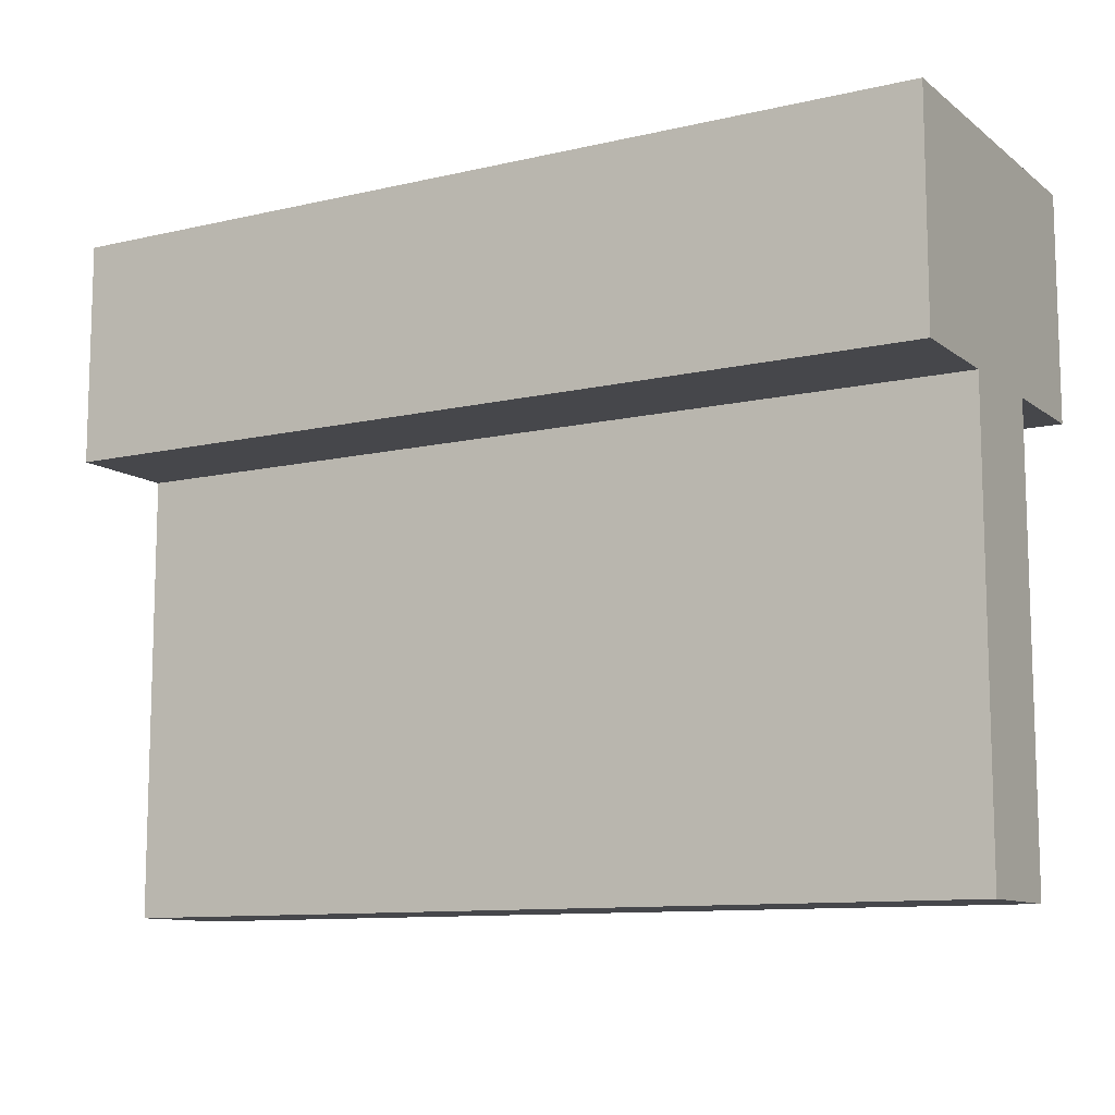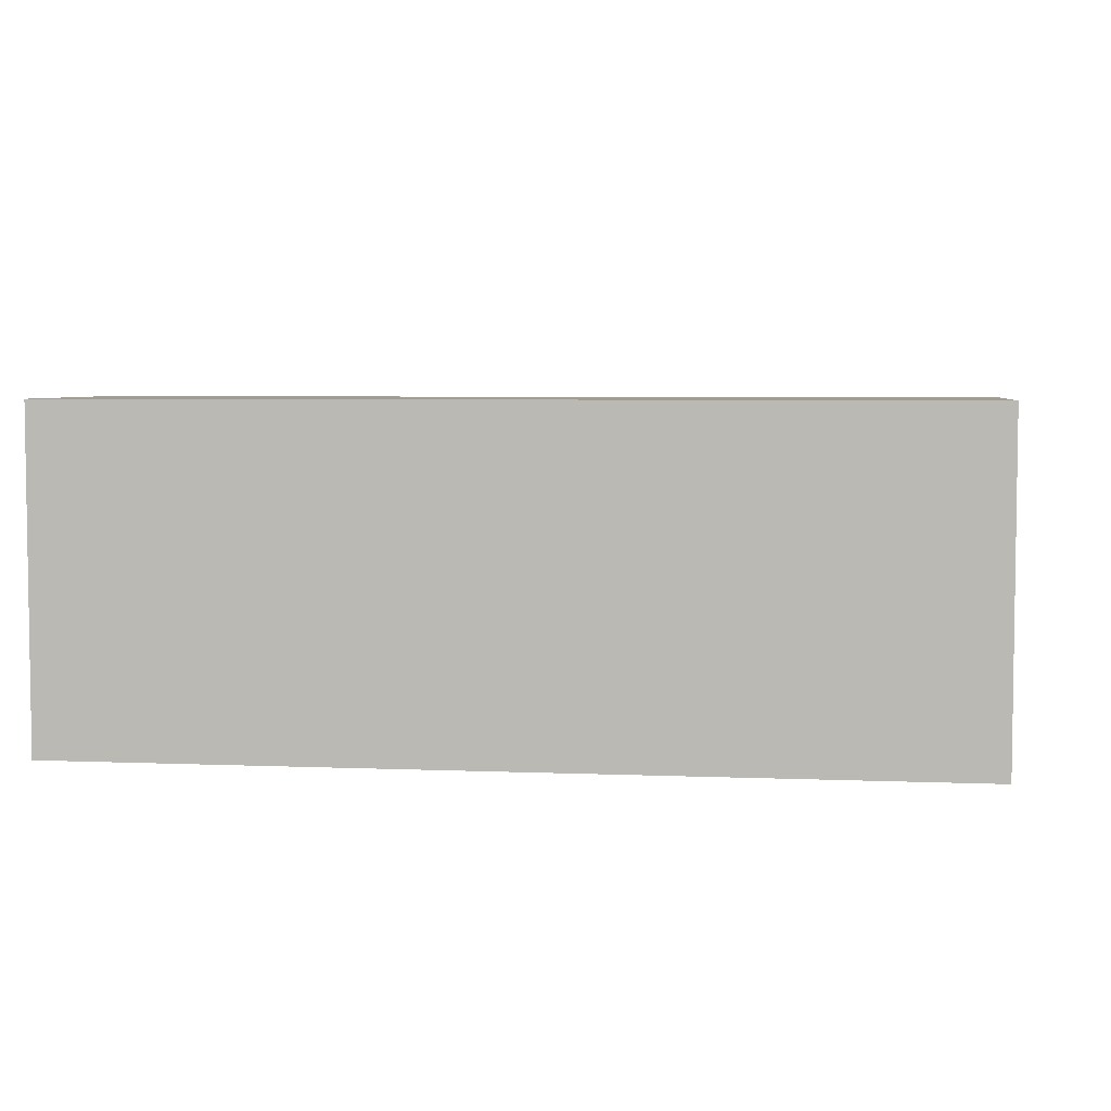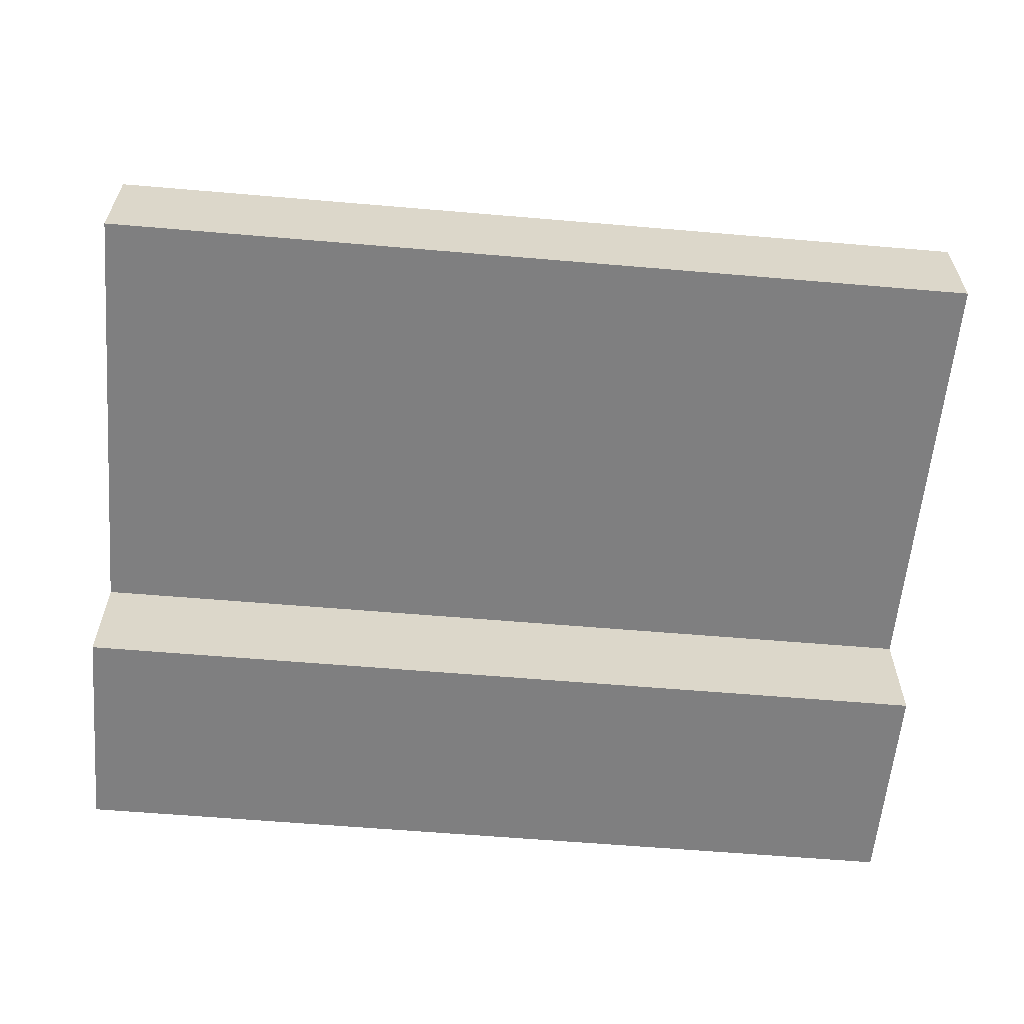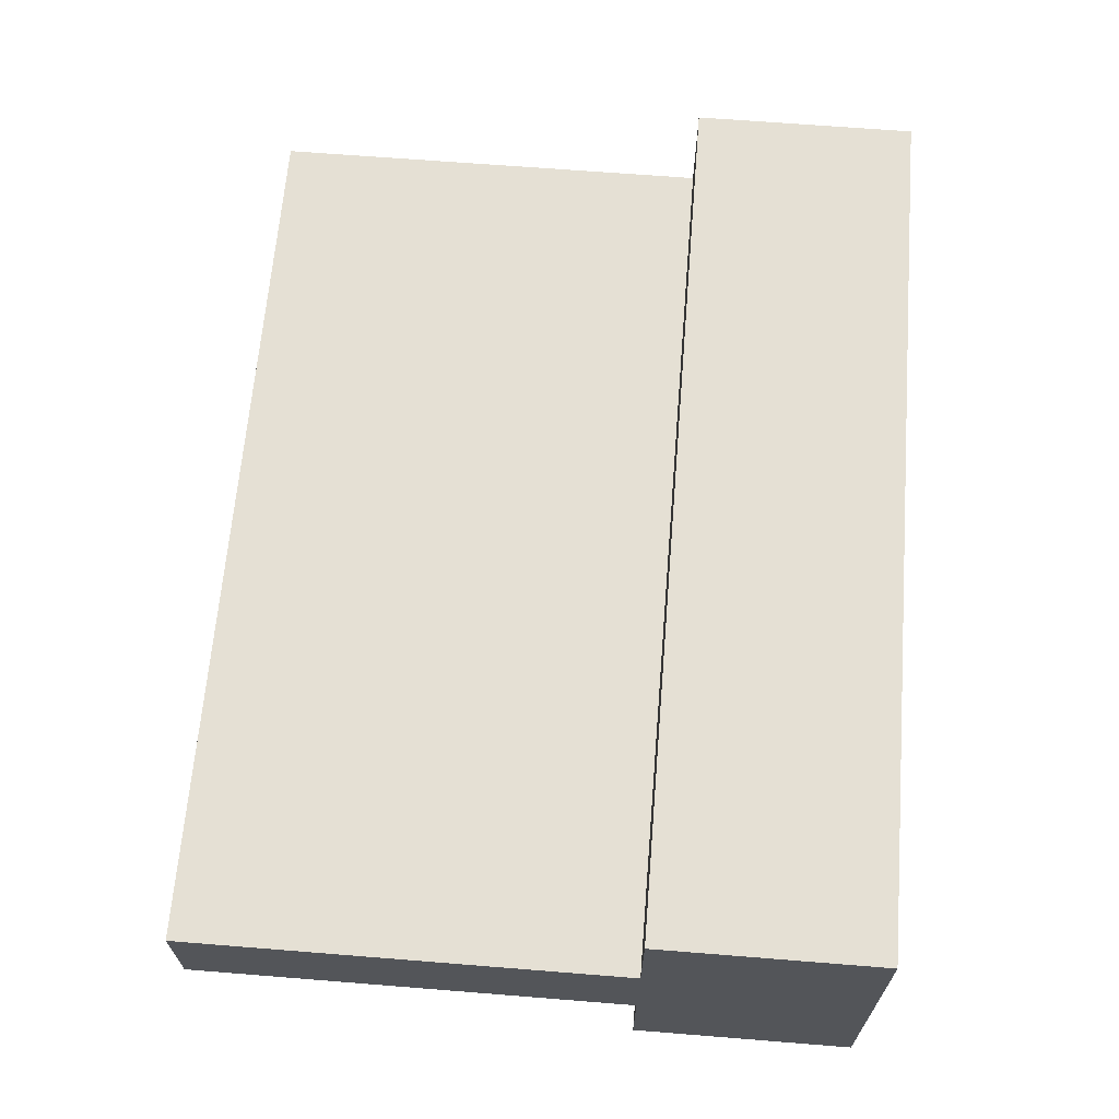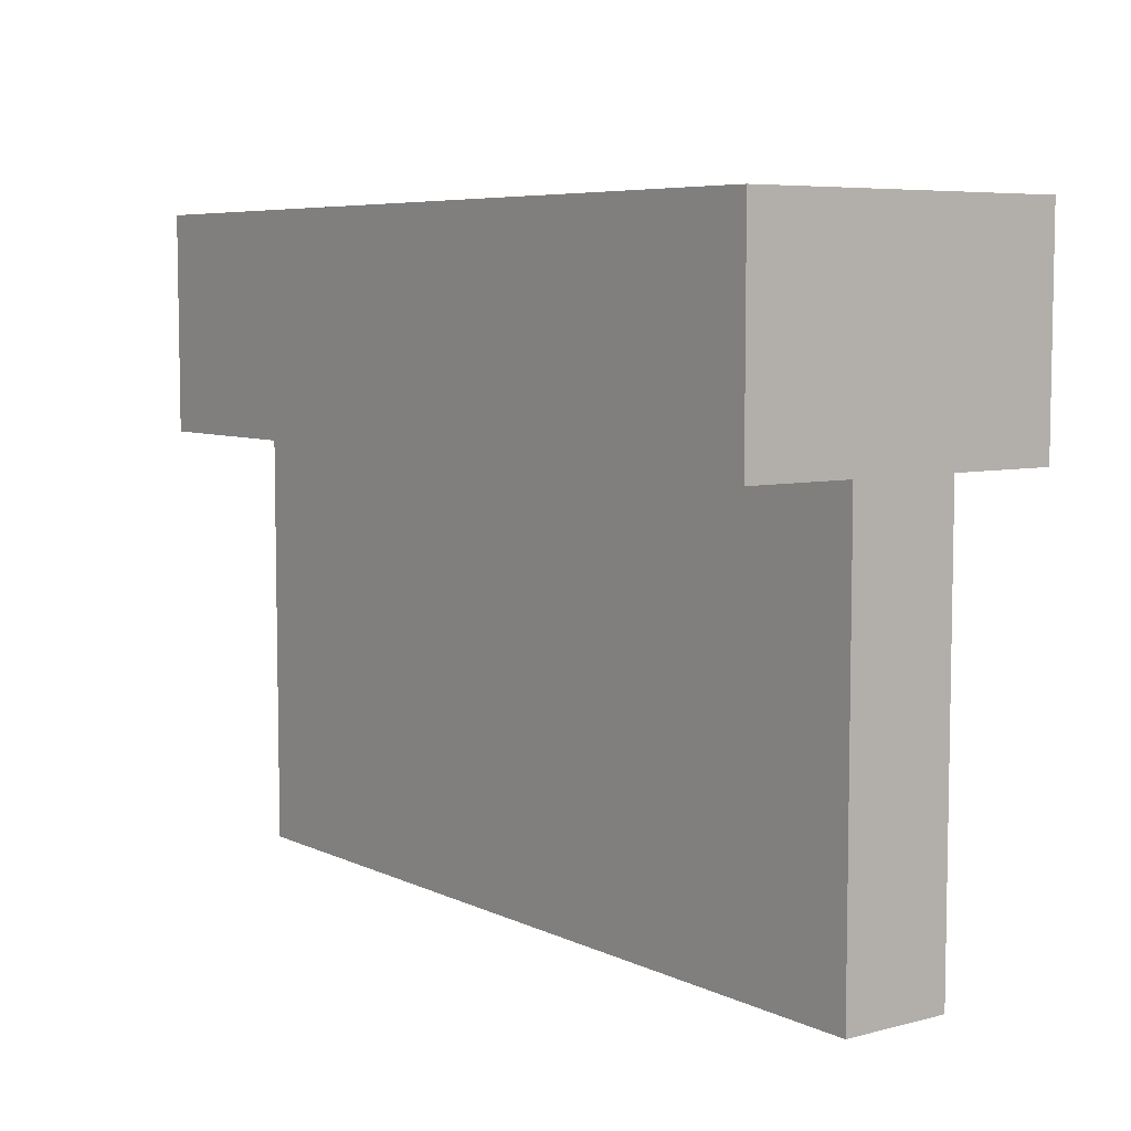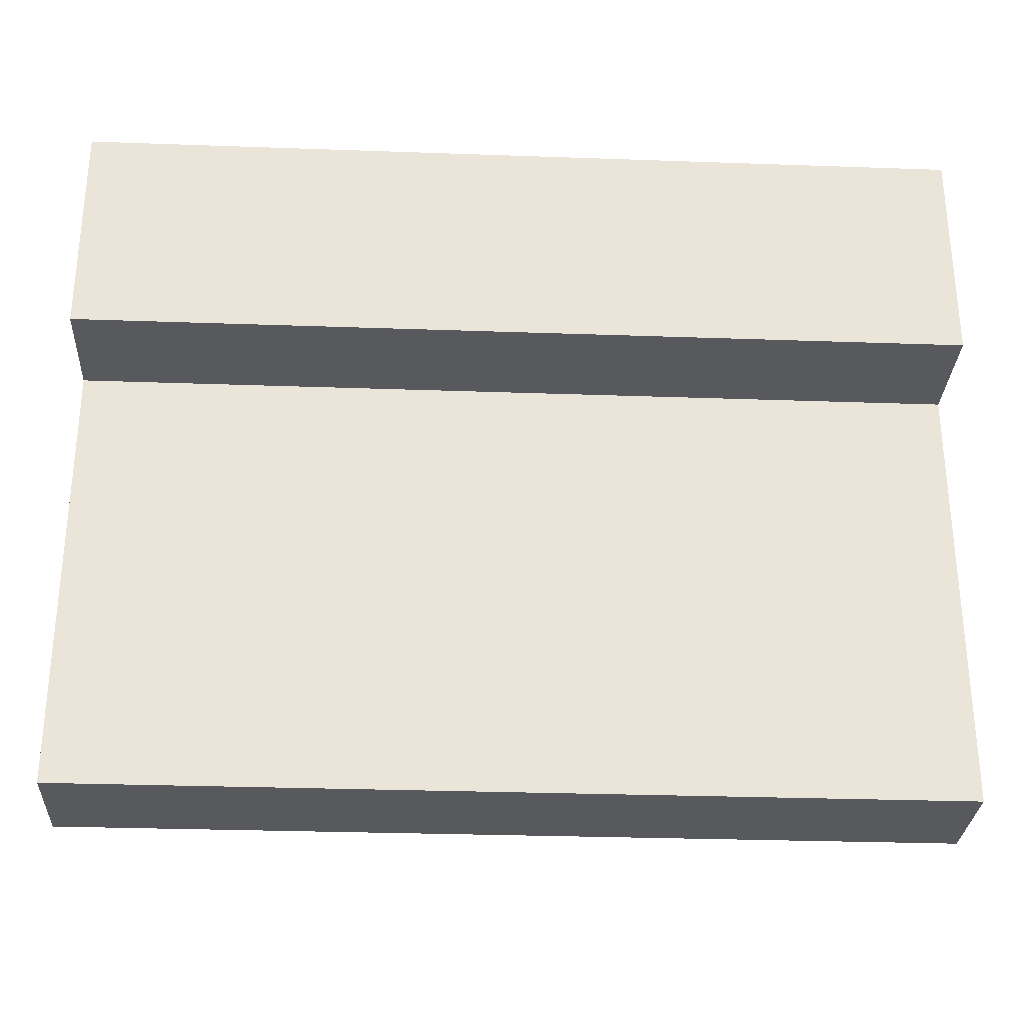
<metadata>
{"format":"obj","ext":"obj","renderer":"f3d","projection":"perspective","resolution":1024,"background":"white","views":[{"elev":-10.7,"azim":-149.9,"up":"+Y"},{"elev":4.9,"azim":-172.5,"up":"+Z"},{"elev":-59.9,"azim":-5.0,"up":"+Z"},{"elev":65.6,"azim":94.6,"up":"+Z"},{"elev":6.5,"azim":-126.8,"up":"+Y"},{"elev":-29.5,"azim":177.0,"up":"+Y"}]}
</metadata>
<code>
o
v -2 0 0.1
v -2 0 0
v -2 0.4 0.2
v -2 0.4 0.1
v -2 0.4 0
v -2 0.4 -0.1
v -2 0.5 0.1
v -2 0.5 0
v -2 0.5 -0.1
v -2 0.6 0.2
v -2 0.6 0.1
v -2 0.6 -0.1
v -1.2 0 0.1
v -1.2 0 0
v -1.2 0.4 0.2
v -1.2 0.4 0.1
v -1.2 0.4 0
v -1.2 0.4 -0.1
v -1.2 0.5 0.2
v -1.2 0.5 0.1
v -1.2 0.5 0
v -1.2 0.6 0.2
v -1.2 0.6 0
v -1.2 0.6 -0.1
v -2 0.4 0.2
v -2 0.6 0.2
v -1.9 0.4 0.2
v -1.9 0.5 0.2
v -1.8 0.5 0.2
v -1.8 0.6 0.2
v -1.7 0.4 0.2
v -1.7 0.5 0.2
v -1.6 0.5 0.2
v -1.6 0.6 0.2
v -1.5 0.4 0.2
v -1.5 0.5 0.2
v -1.4 0.5 0.2
v -1.4 0.6 0.2
v -1.3 0.4 0.2
v -1.3 0.5 0.2
v -1.2 0.4 0.2
v -1.2 0.5 0.2
v -1.2 0.6 0.2
v -2 0 0.1
v -2 0.4 0.1
v -1.9 0.4 0.1
v -1.7 0.4 0.1
v -1.5 0.4 0.1
v -1.3 0.4 0.1
v -1.2 0 0.1
v -1.2 0.4 0.1
v -2 0 0
v -2 0.4 0
v -1.9 0.4 0
v -1.7 0.4 0
v -1.5 0.4 0
v -1.3 0.4 0
v -1.2 0 0
v -1.2 0.4 0
v -2 0.4 -0.1
v -2 0.5 -0.1
v -2 0.6 -0.1
v -1.9 0.4 -0.1
v -1.9 0.5 -0.1
v -1.8 0.5 -0.1
v -1.8 0.6 -0.1
v -1.7 0.4 -0.1
v -1.7 0.5 -0.1
v -1.6 0.5 -0.1
v -1.6 0.6 -0.1
v -1.5 0.4 -0.1
v -1.5 0.5 -0.1
v -1.4 0.5 -0.1
v -1.4 0.6 -0.1
v -1.3 0.4 -0.1
v -1.3 0.5 -0.1
v -1.2 0.4 -0.1
v -1.2 0.6 -0.1
v -2 0 0.1
v -1.2 0 0.1
v -2 0 0
v -1.2 0 0
v -2 0.4 0.2
v -1.9 0.4 0.2
v -1.7 0.4 0.2
v -1.5 0.4 0.2
v -1.3 0.4 0.2
v -1.2 0.4 0.2
v -2 0.4 0.1
v -1.9 0.4 0.1
v -1.7 0.4 0.1
v -1.5 0.4 0.1
v -1.3 0.4 0.1
v -1.2 0.4 0.1
v -2 0.4 0
v -1.9 0.4 0
v -1.7 0.4 0
v -1.5 0.4 0
v -1.3 0.4 0
v -1.2 0.4 0
v -2 0.4 -0.1
v -1.9 0.4 -0.1
v -1.7 0.4 -0.1
v -1.5 0.4 -0.1
v -1.3 0.4 -0.1
v -1.2 0.4 -0.1
v -2 0.6 0.2
v -1.8 0.6 0.2
v -1.6 0.6 0.2
v -1.4 0.6 0.2
v -1.2 0.6 0.2
v -2 0.6 0.1
v -1.9 0.6 0.1
v -1.8 0.6 0.1
v -1.7 0.6 0.1
v -1.6 0.6 0.1
v -1.5 0.6 0.1
v -1.4 0.6 0.1
v -1.3 0.6 0.1
v -1.9 0.6 0
v -1.8 0.6 0
v -1.7 0.6 0
v -1.6 0.6 0
v -1.5 0.6 0
v -1.4 0.6 0
v -1.3 0.6 0
v -1.2 0.6 0
v -2 0.6 -0.1
v -1.8 0.6 -0.1
v -1.6 0.6 -0.1
v -1.4 0.6 -0.1
v -1.2 0.6 -0.1
f 4 2 1
f 5 2 4
f 7 4 3
f 7 5 4
f 8 6 5
f 8 5 7
f 9 6 8
f 10 7 3
f 11 8 7
f 11 7 10
f 11 9 8
f 12 9 11
f 13 14 16
f 16 14 17
f 15 16 19
f 16 17 20
f 19 16 20
f 17 18 21
f 20 17 21
f 19 20 22
f 20 21 22
f 21 18 23
f 22 21 23
f 23 18 24
f 27 26 25
f 28 26 27
f 29 28 27
f 29 26 28
f 30 26 29
f 31 29 27
f 31 30 29
f 32 30 31
f 33 32 31
f 33 30 32
f 34 30 33
f 35 33 31
f 35 34 33
f 36 34 35
f 37 36 35
f 37 34 36
f 38 34 37
f 39 37 35
f 39 38 37
f 40 38 39
f 41 40 39
f 42 38 40
f 42 40 41
f 43 38 42
f 46 45 44
f 47 46 44
f 48 47 44
f 49 48 44
f 50 49 44
f 51 49 50
f 52 53 54
f 52 54 55
f 52 55 56
f 52 56 57
f 52 57 58
f 58 57 59
f 60 61 63
f 61 62 64
f 63 61 64
f 63 64 65
f 64 62 65
f 65 62 66
f 63 65 67
f 65 66 68
f 67 65 68
f 67 68 69
f 68 66 69
f 69 66 70
f 67 69 71
f 69 70 72
f 71 69 72
f 71 72 73
f 72 70 73
f 73 70 74
f 71 73 75
f 73 74 76
f 75 73 76
f 75 76 77
f 76 74 78
f 77 76 78
f 81 80 79
f 82 80 81
f 89 84 83
f 90 85 84
f 90 84 89
f 91 86 85
f 91 85 90
f 92 87 86
f 92 86 91
f 93 88 87
f 93 87 92
f 94 88 93
f 101 96 95
f 102 97 96
f 102 96 101
f 103 98 97
f 103 97 102
f 104 99 98
f 104 98 103
f 105 100 99
f 105 99 104
f 106 100 105
f 107 108 112
f 112 108 113
f 108 109 114
f 113 108 114
f 114 109 115
f 109 110 116
f 115 109 116
f 116 110 117
f 110 111 118
f 117 110 118
f 118 111 119
f 112 113 120
f 114 115 120
f 113 114 120
f 120 115 121
f 116 117 122
f 121 115 122
f 115 116 122
f 122 117 123
f 118 119 124
f 123 117 124
f 117 118 124
f 124 119 125
f 119 111 126
f 125 119 126
f 126 111 127
f 120 121 128
f 112 120 128
f 122 123 129
f 128 121 129
f 121 122 129
f 124 125 130
f 129 123 130
f 123 124 130
f 125 126 131
f 130 125 131
f 126 127 131
f 131 127 132

</code>
